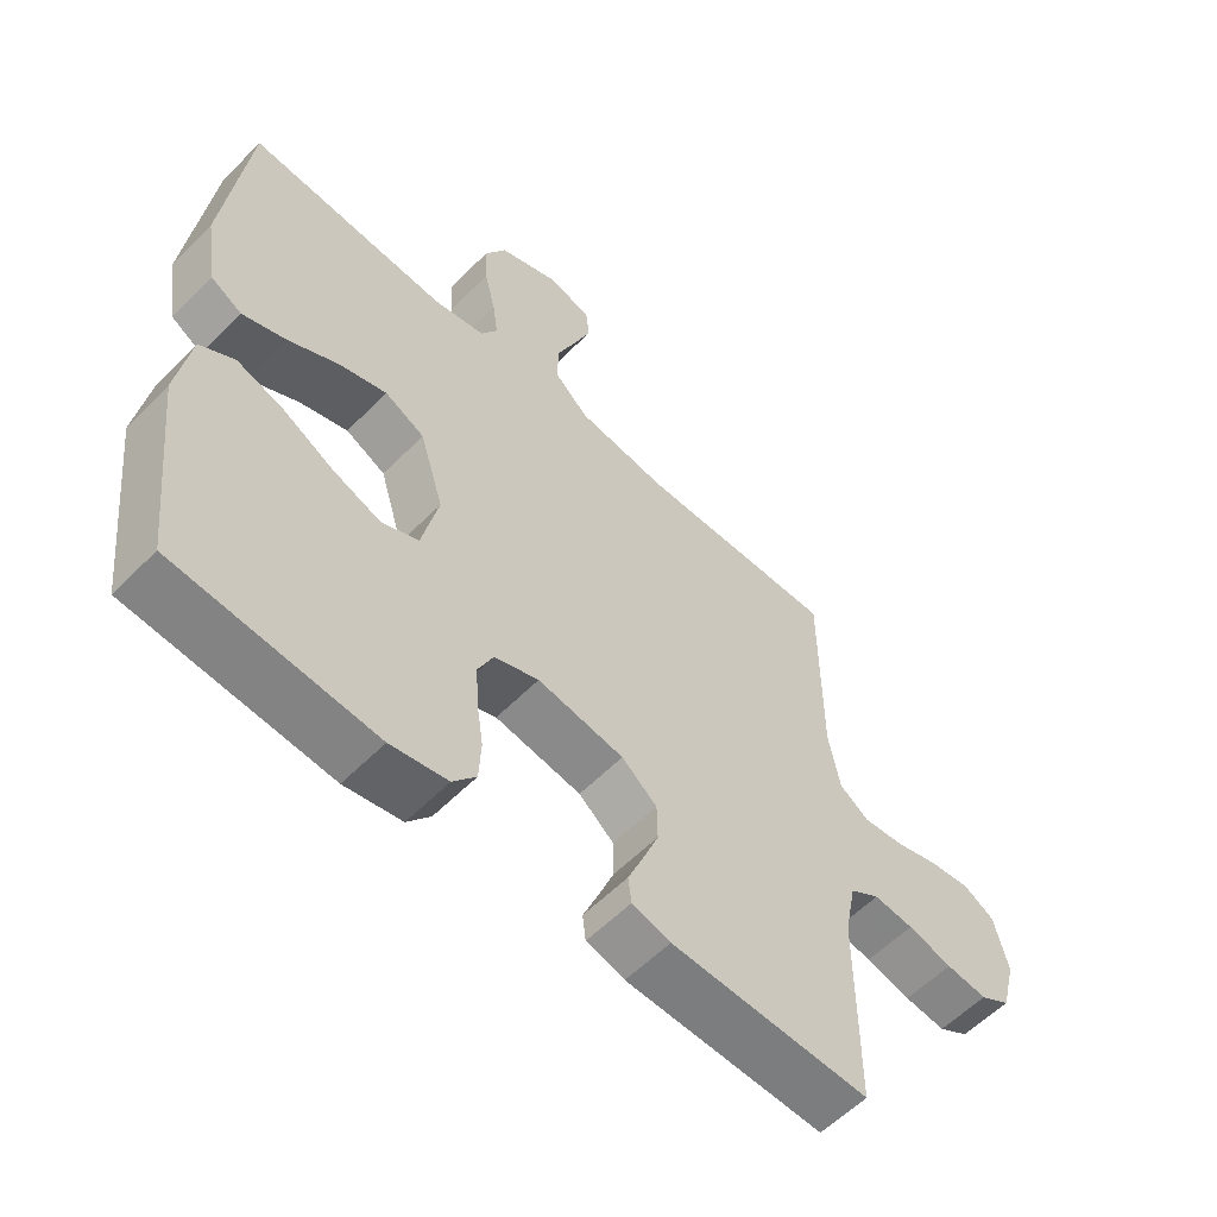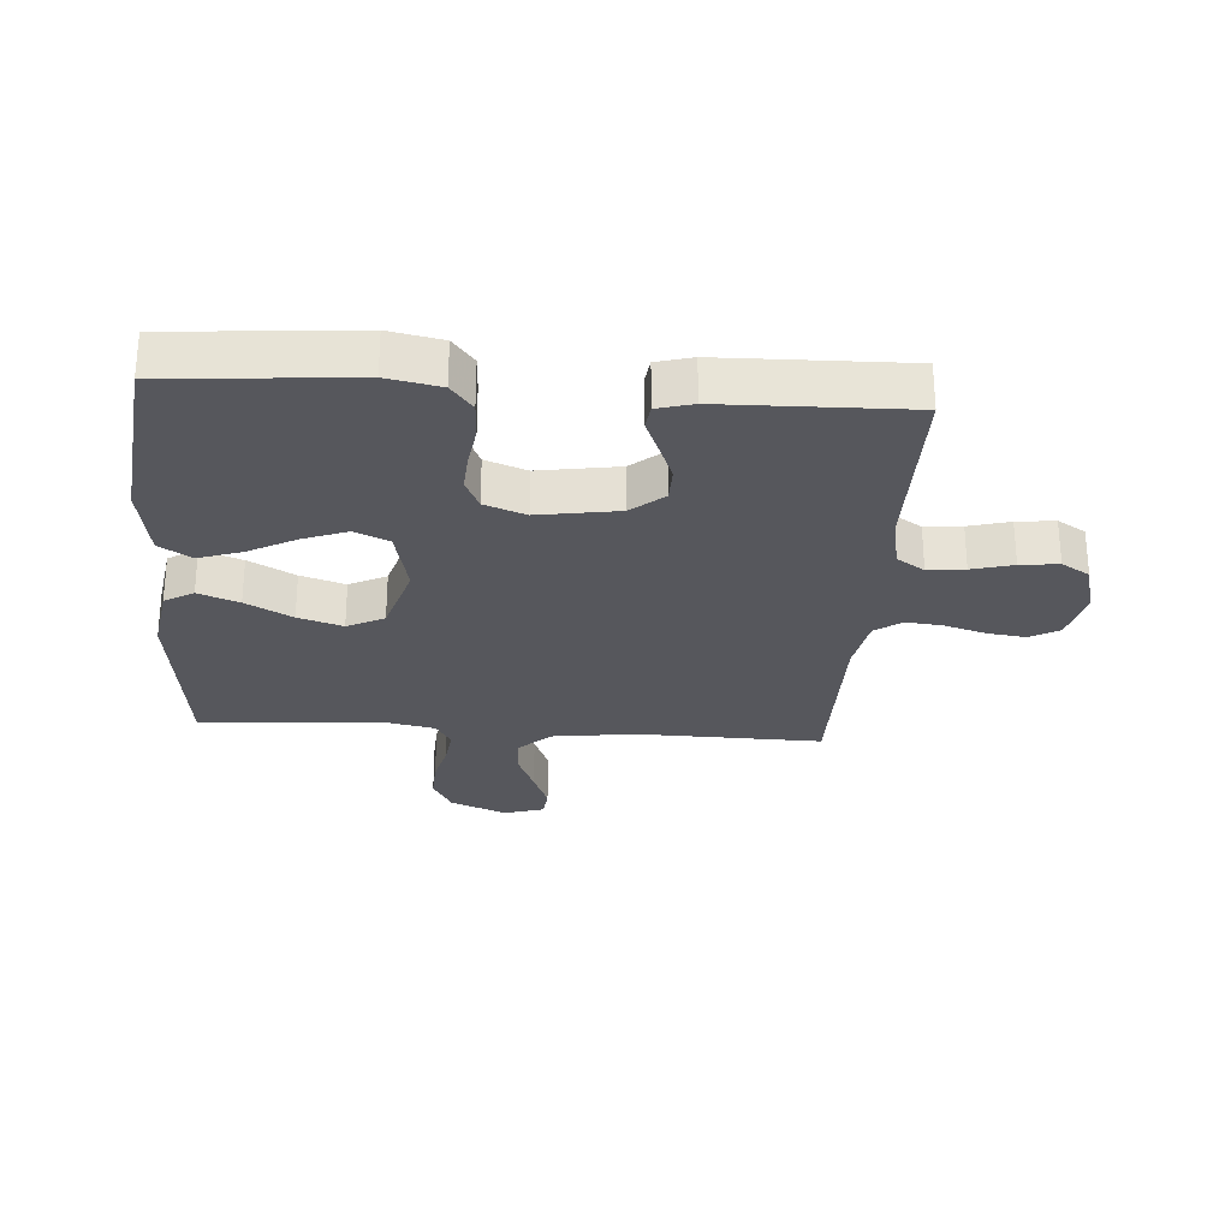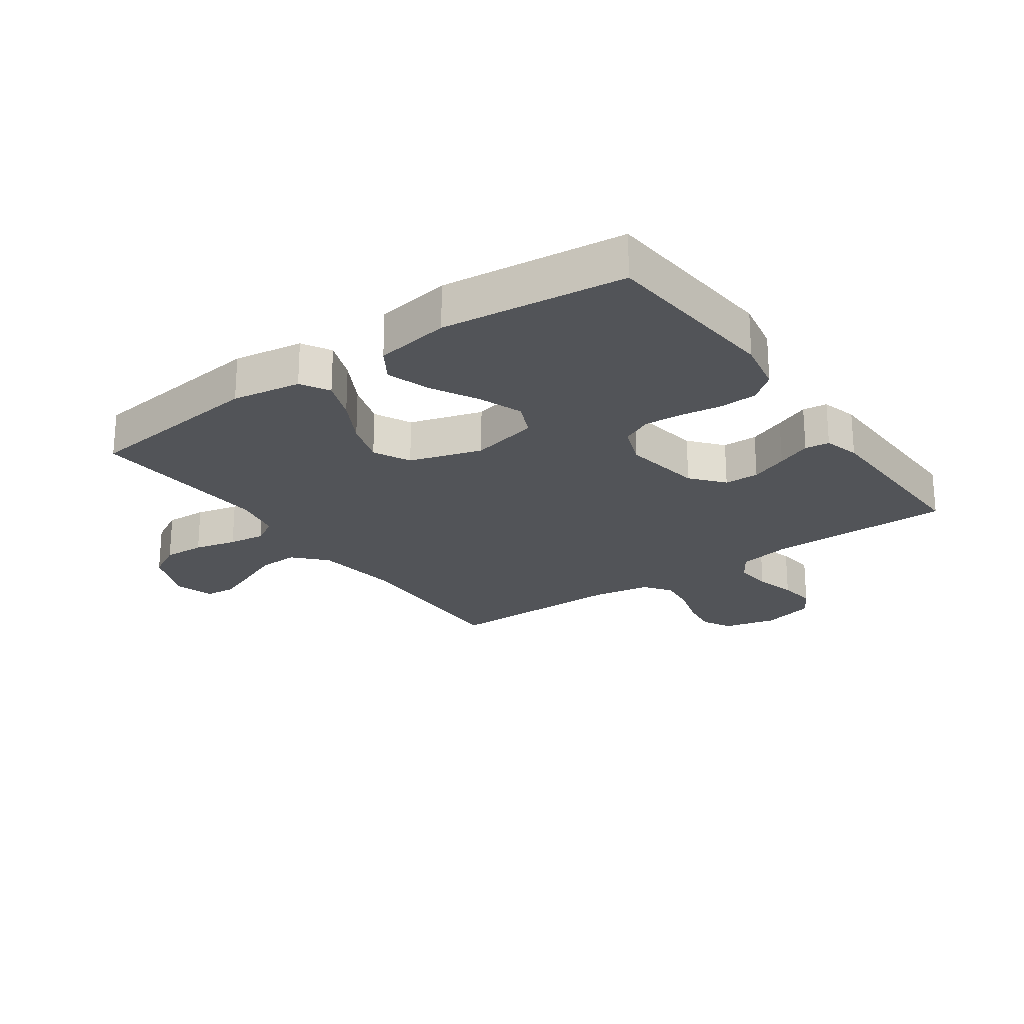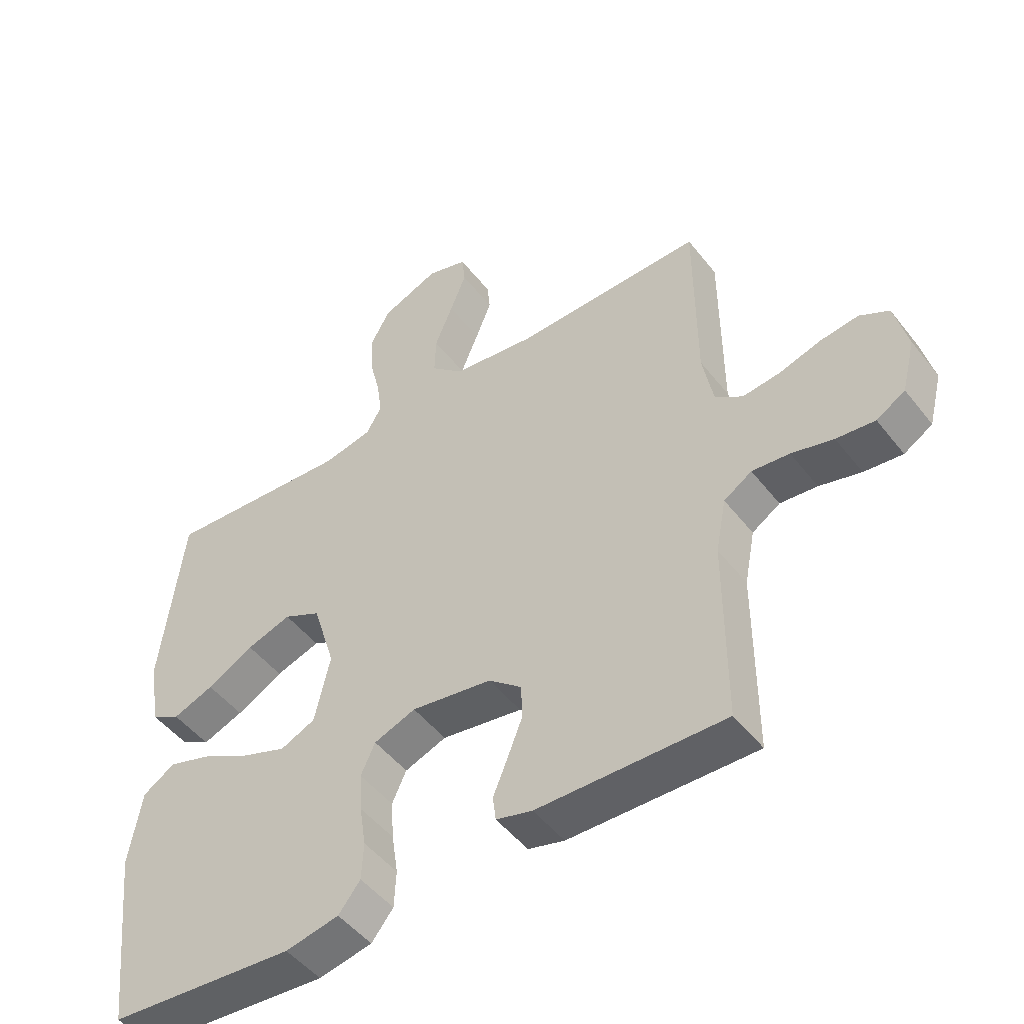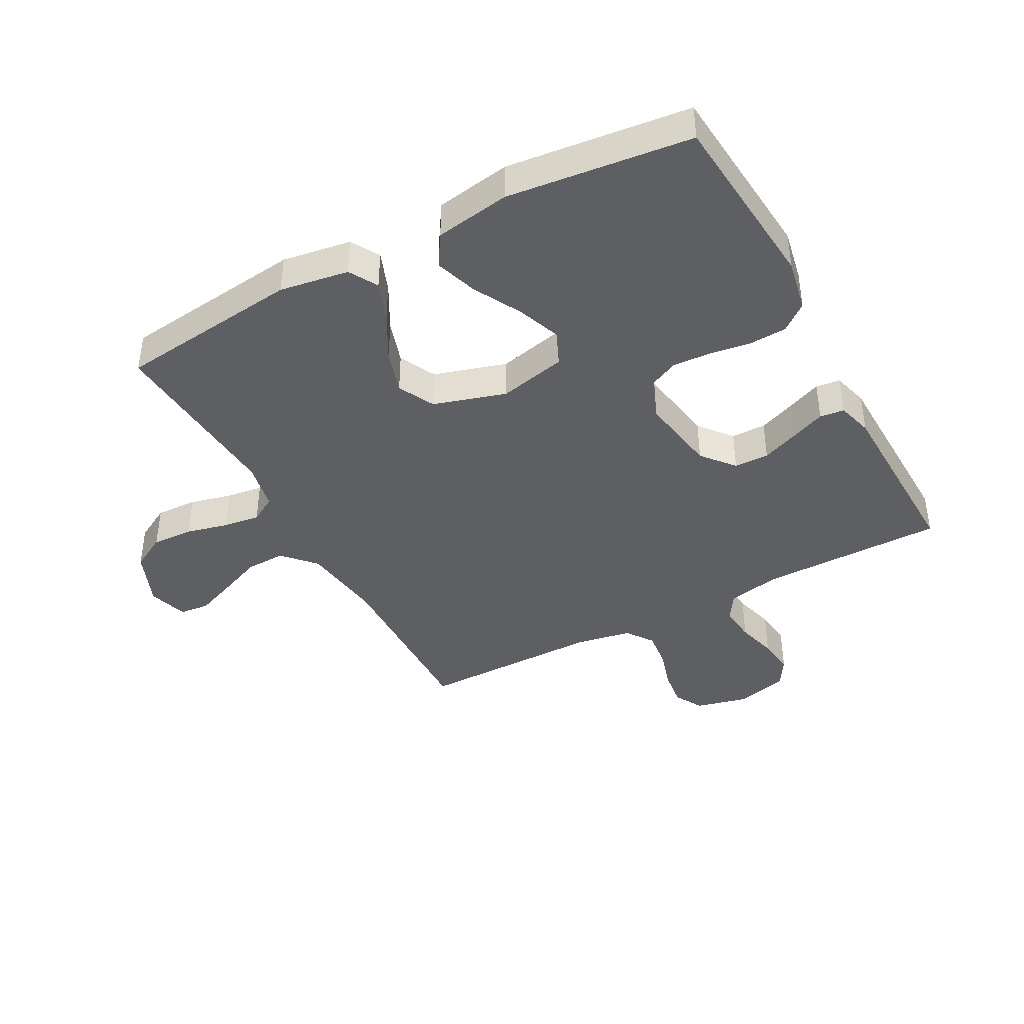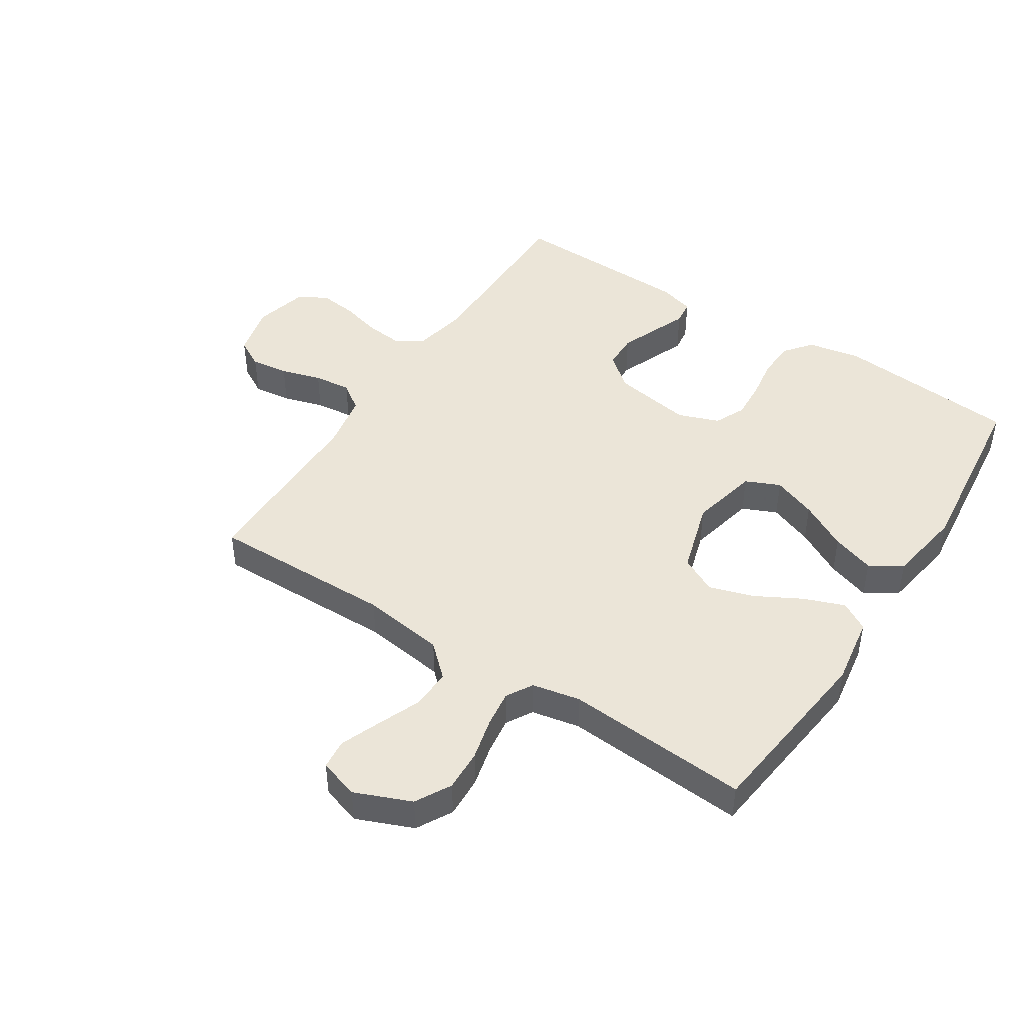
<metadata>
{"format":"obj","ext":"obj","renderer":"f3d","projection":"perspective","resolution":1024,"background":"white","views":[{"elev":-58.2,"azim":136.0,"up":"+Z"},{"elev":-27.6,"azim":175.9,"up":"+Y"},{"elev":-23.3,"azim":125.3,"up":"+Y"},{"elev":-49.0,"azim":-143.7,"up":"+Z"},{"elev":-40.9,"azim":118.4,"up":"+Y"},{"elev":45.6,"azim":33.0,"up":"+Y"}]}
</metadata>
<code>
v 0.5 0.07 0.5
v 0.535 0.07 0.2
v 0.517 0.07 0.087
v 0.47 0.07 0.06
v 0.404 0.07 0.085
v 0.329 0.07 0.126
v 0.257 0.07 0.149
v 0.197 0.07 0.119
v 0.161 0.07 0
v 0.186 0.07 -0.111
v 0.242 0.07 -0.136
v 0.314 0.07 -0.109
v 0.392 0.07 -0.067
v 0.462 0.07 -0.044
v 0.514 0.07 -0.077
v 0.534 0.07 -0.2
v 0.5 0.07 -0.5
v 0.2 0.07 -0.525
v 0.114 0.07 -0.508
v 0.079 0.07 -0.464
v 0.076 0.07 -0.403
v 0.086 0.07 -0.336
v 0.09 0.07 -0.273
v 0.067 0.07 -0.223
v 0 0.07 -0.198
v -0.13 0.07 -0.219
v -0.183 0.07 -0.263
v -0.184 0.07 -0.32
v -0.16 0.07 -0.381
v -0.137 0.07 -0.437
v -0.142 0.07 -0.477
v -0.2 0.07 -0.493
v -0.5 0.07 -0.5
v -0.5 0.07 -0.2
v -0.517 0.07 -0.112
v -0.562 0.07 -0.083
v -0.622 0.07 -0.089
v -0.689 0.07 -0.107
v -0.751 0.07 -0.114
v -0.797 0.07 -0.086
v -0.819 0.07 0
v -0.798 0.07 0.086
v -0.751 0.07 0.112
v -0.689 0.07 0.104
v -0.623 0.07 0.084
v -0.562 0.07 0.077
v -0.518 0.07 0.108
v -0.501 0.07 0.2
v -0.5 0.07 0.5
v -0.2 0.07 0.494
v -0.065 0.07 0.512
v -0.013 0.07 0.56
v -0.015 0.07 0.625
v -0.044 0.07 0.696
v -0.07 0.07 0.762
v -0.065 0.07 0.811
v 0 0.07 0.831
v 0.092 0.07 0.793
v 0.124 0.07 0.735
v 0.121 0.07 0.667
v 0.104 0.07 0.598
v 0.096 0.07 0.538
v 0.121 0.07 0.495
v 0.2 0.07 0.479
v 0.5 0 0.5
v 0.535 0 0.2
v 0.517 0 0.087
v 0.47 0 0.06
v 0.404 0 0.085
v 0.329 0 0.126
v 0.257 0 0.149
v 0.197 0 0.119
v 0.161 0 0
v 0.186 0 -0.111
v 0.242 0 -0.136
v 0.314 0 -0.109
v 0.392 0 -0.067
v 0.462 0 -0.044
v 0.514 0 -0.077
v 0.534 0 -0.2
v 0.5 0 -0.5
v 0.2 0 -0.525
v 0.114 0 -0.508
v 0.079 0 -0.464
v 0.076 0 -0.403
v 0.086 0 -0.336
v 0.09 0 -0.273
v 0.067 0 -0.223
v 0 0 -0.198
v -0.13 0 -0.219
v -0.183 0 -0.263
v -0.184 0 -0.32
v -0.16 0 -0.381
v -0.137 0 -0.437
v -0.142 0 -0.477
v -0.2 0 -0.493
v -0.5 0 -0.5
v -0.5 0 -0.2
v -0.517 0 -0.112
v -0.562 0 -0.083
v -0.622 0 -0.089
v -0.689 0 -0.107
v -0.751 0 -0.114
v -0.797 0 -0.086
v -0.819 0 0
v -0.798 0 0.086
v -0.751 0 0.112
v -0.689 0 0.104
v -0.623 0 0.084
v -0.562 0 0.077
v -0.518 0 0.108
v -0.501 0 0.2
v -0.5 0 0.5
v -0.2 0 0.494
v -0.065 0 0.512
v -0.013 0 0.56
v -0.015 0 0.625
v -0.044 0 0.696
v -0.07 0 0.762
v -0.065 0 0.811
v 0 0 0.831
v 0.092 0 0.793
v 0.124 0 0.735
v 0.121 0 0.667
v 0.104 0 0.598
v 0.096 0 0.538
v 0.121 0 0.495
v 0.2 0 0.479
f 59 60 61
f 58 59 61
f 57 58 61
f 56 57 61
f 55 56 61
f 54 55 61
f 53 54 61
f 52 53 61 62
f 51 52 62 63
f 48 49 50
f 51 63 64
f 50 51 64
f 48 50 64
f 47 48 64
f 43 44 45
f 42 43 45
f 41 42 45
f 40 41 45
f 39 40 45
f 38 39 45
f 37 38 45
f 36 37 45 46
f 47 64 1
f 46 47 1
f 36 46 1
f 35 36 1
f 32 33 34
f 31 32 34
f 30 31 34
f 29 30 34
f 20 21 22
f 19 20 22
f 18 19 22
f 17 18 22
f 16 17 22
f 15 16 22
f 14 15 22
f 13 14 22
f 12 13 22
f 11 12 22 23
f 10 11 23 24
f 4 5 6
f 3 4 6
f 2 3 6
f 1 2 6
f 1 6 7
f 35 1 7 8
f 28 29 34 35
f 27 28 35
f 26 27 35 8
f 9 10 24 25
f 8 9 25 26
f 125 124 123
f 125 123 122
f 125 122 121
f 125 121 120
f 125 120 119
f 125 119 118
f 125 118 117
f 126 125 117 116
f 127 126 116 115
f 114 113 112
f 128 127 115
f 128 115 114
f 128 114 112
f 128 112 111
f 109 108 107
f 109 107 106
f 109 106 105
f 109 105 104
f 109 104 103
f 109 103 102
f 109 102 101
f 110 109 101 100
f 65 128 111
f 65 111 110
f 65 110 100
f 65 100 99
f 98 97 96
f 98 96 95
f 98 95 94
f 98 94 93
f 86 85 84
f 86 84 83
f 86 83 82
f 86 82 81
f 86 81 80
f 86 80 79
f 86 79 78
f 86 78 77
f 86 77 76
f 87 86 76 75
f 88 87 75 74
f 70 69 68
f 70 68 67
f 70 67 66
f 70 66 65
f 71 70 65
f 72 71 65 99
f 99 98 93 92
f 99 92 91
f 72 99 91 90
f 89 88 74 73
f 90 89 73 72
f 1 65 66 2
f 2 66 67 3
f 3 67 68 4
f 4 68 69 5
f 5 69 70 6
f 6 70 71 7
f 7 71 72 8
f 8 72 73 9
f 9 73 74 10
f 10 74 75 11
f 11 75 76 12
f 12 76 77 13
f 13 77 78 14
f 14 78 79 15
f 15 79 80 16
f 16 80 81 17
f 17 81 82 18
f 18 82 83 19
f 19 83 84 20
f 20 84 85 21
f 21 85 86 22
f 22 86 87 23
f 23 87 88 24
f 24 88 89 25
f 25 89 90 26
f 26 90 91 27
f 27 91 92 28
f 28 92 93 29
f 29 93 94 30
f 30 94 95 31
f 31 95 96 32
f 32 96 97 33
f 33 97 98 34
f 34 98 99 35
f 35 99 100 36
f 36 100 101 37
f 37 101 102 38
f 38 102 103 39
f 39 103 104 40
f 40 104 105 41
f 41 105 106 42
f 42 106 107 43
f 43 107 108 44
f 44 108 109 45
f 45 109 110 46
f 46 110 111 47
f 47 111 112 48
f 48 112 113 49
f 49 113 114 50
f 50 114 115 51
f 51 115 116 52
f 52 116 117 53
f 53 117 118 54
f 54 118 119 55
f 55 119 120 56
f 56 120 121 57
f 57 121 122 58
f 58 122 123 59
f 59 123 124 60
f 60 124 125 61
f 61 125 126 62
f 62 126 127 63
f 63 127 128 64
f 64 128 65 1

</code>
